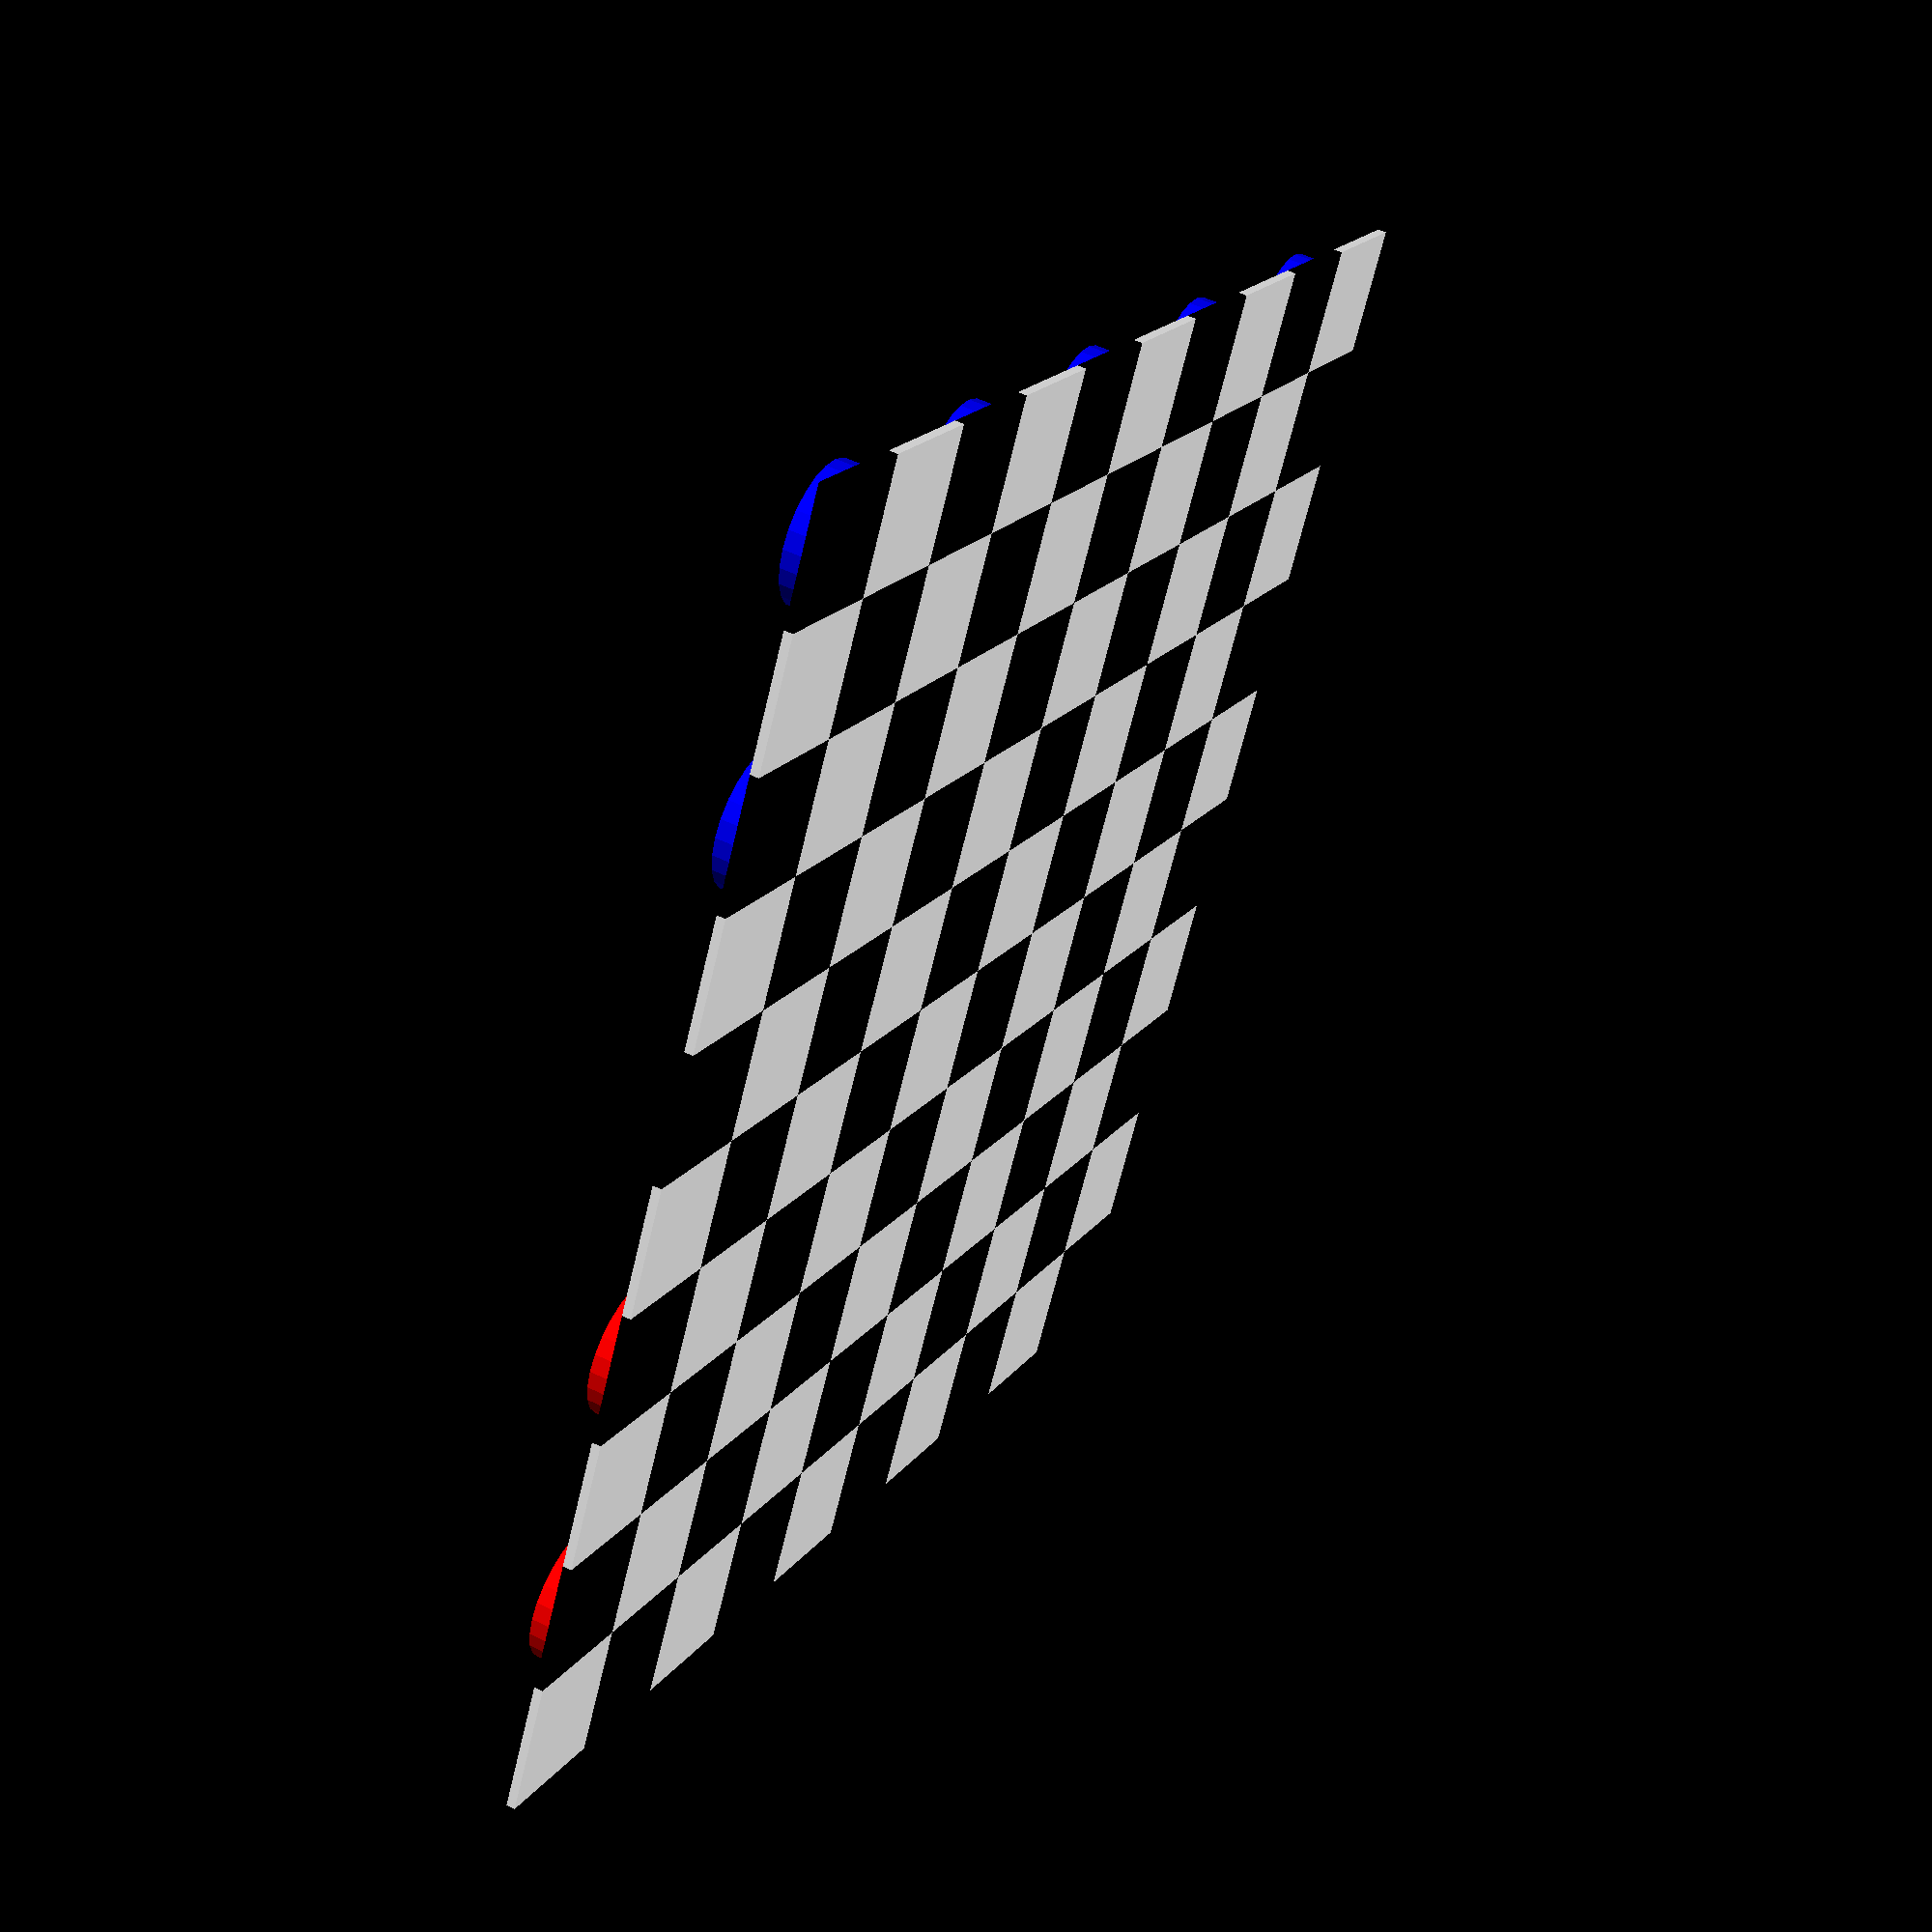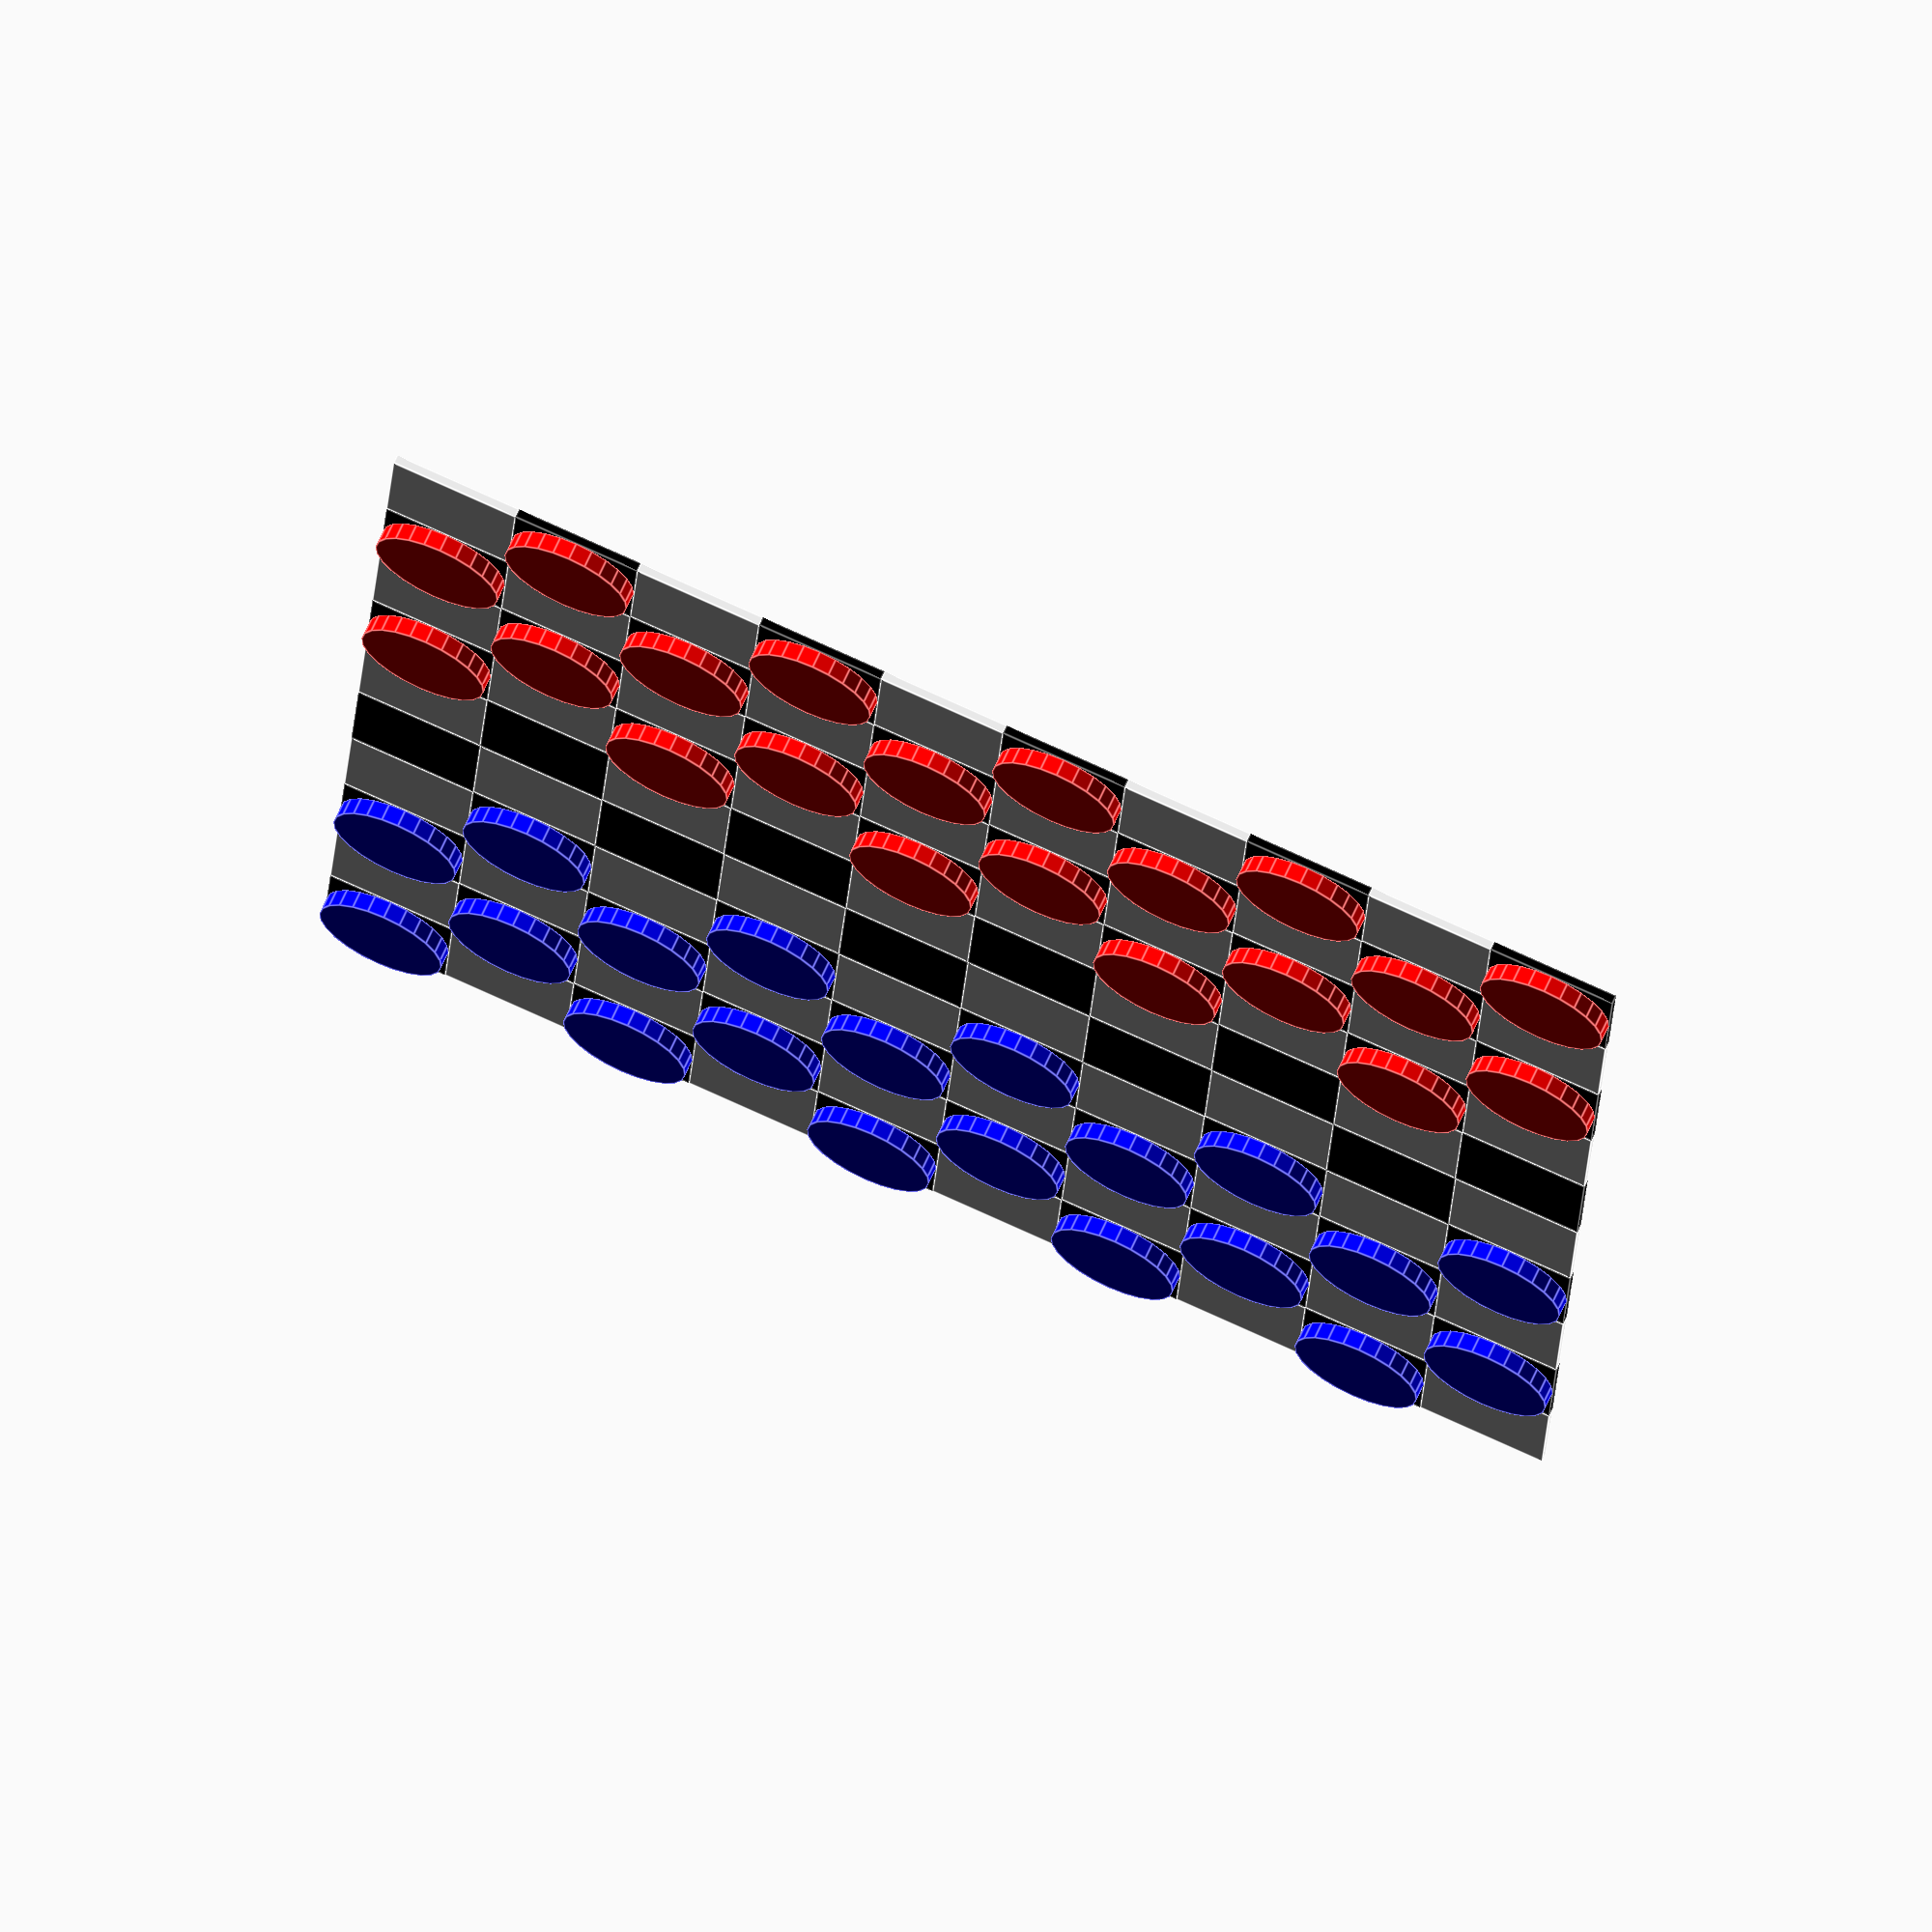
<openscad>
module damier(tailleCase=1, epaisseurCase=1, epaisseurPion=2, couleurPionNoir = [0, 0, 255], couleurPionBlanc = [255, 0, 0], couleurCaseNoire = [0,0,0], couleurCaseBlanche=[255,255,255])
{
    nbCase = 10;
    tailleDamier = [1:nbCase];
    
    //Case Damier
    union()
    {
        for(i = tailleDamier)
        {
            for(j = tailleDamier)
            {
                couleurCase = (i + j) % 2 == 1 ? couleurCaseBlanche : couleurCaseNoire;
                //Position
                translate([tailleCase * (i - nbCase/2 - 1), tailleCase * (j - nbCase/2 - 1), 0]) 
                //Couleur : Noir/Blanc
                color(couleurCase / 255)
                //Forme : cube aplati
                cube([tailleCase, tailleCase, epaisseurCase]);
            }
        }
    }
    
    //Pion
    for(i = tailleDamier)
    {
        for(j = tailleDamier)
        {
            //Test vérifiant si c'est une case noir n'appartenant pas au 2 lignes de case du milieu
            if((i + j) % 2 == 0 && (j < 5 || j > 6) )
            {
                couleurPion = j < 5 ? couleurPionBlanc : couleurPionNoir;
                
                //Position Pion
                translate([tailleCase * (i  - (nbCase + 1) / 2), tailleCase * (j - (nbCase + 1) / 2), epaisseurCase]) 
                //Couleur
                color(couleurPion / 255) 
                //Forme : cylindrique
                cylinder(r1=tailleCase/2, r2=tailleCase/2, h=epaisseurPion);
            }
        }
    }
}

damier(tailleCase=15, epaisseurCase=1, epaisseurPion = 2);

</openscad>
<views>
elev=129.5 azim=151.1 roll=61.5 proj=p view=solid
elev=111.4 azim=3.3 roll=155.7 proj=o view=edges
</views>
